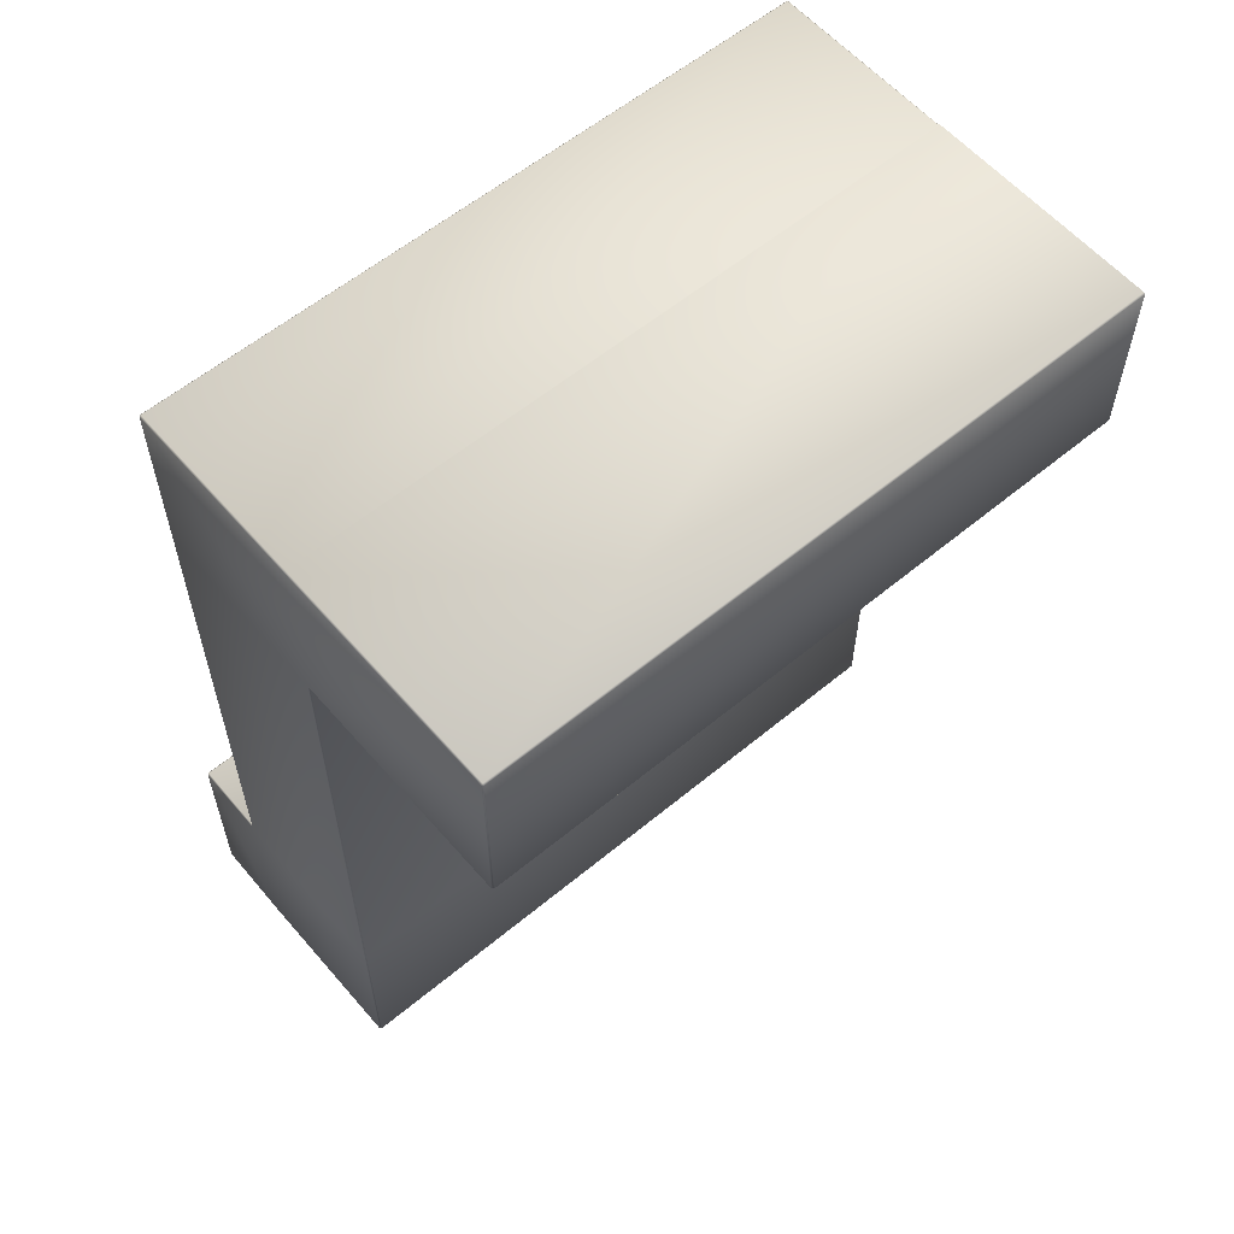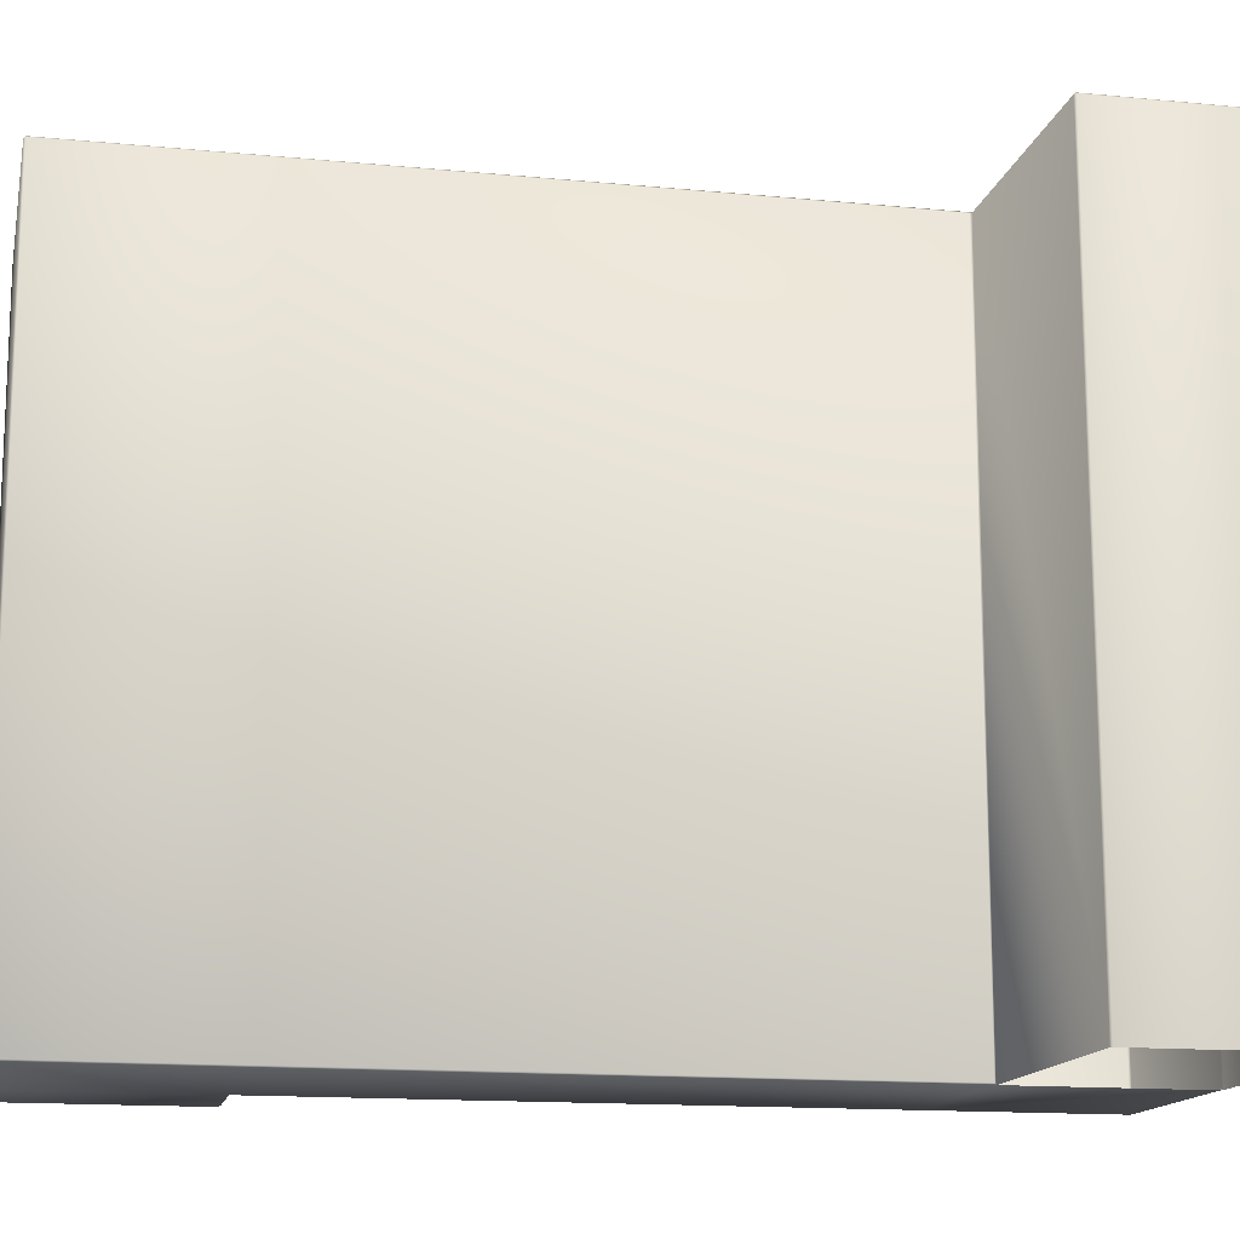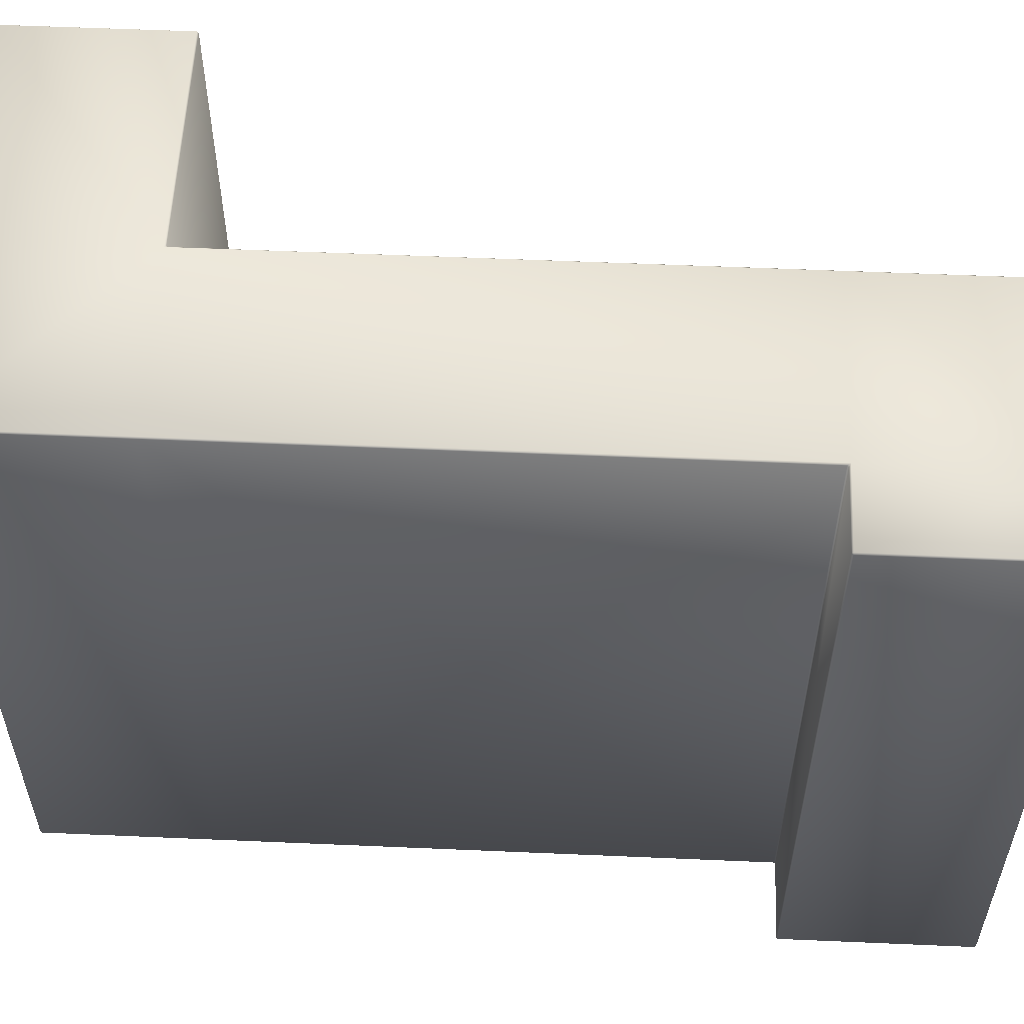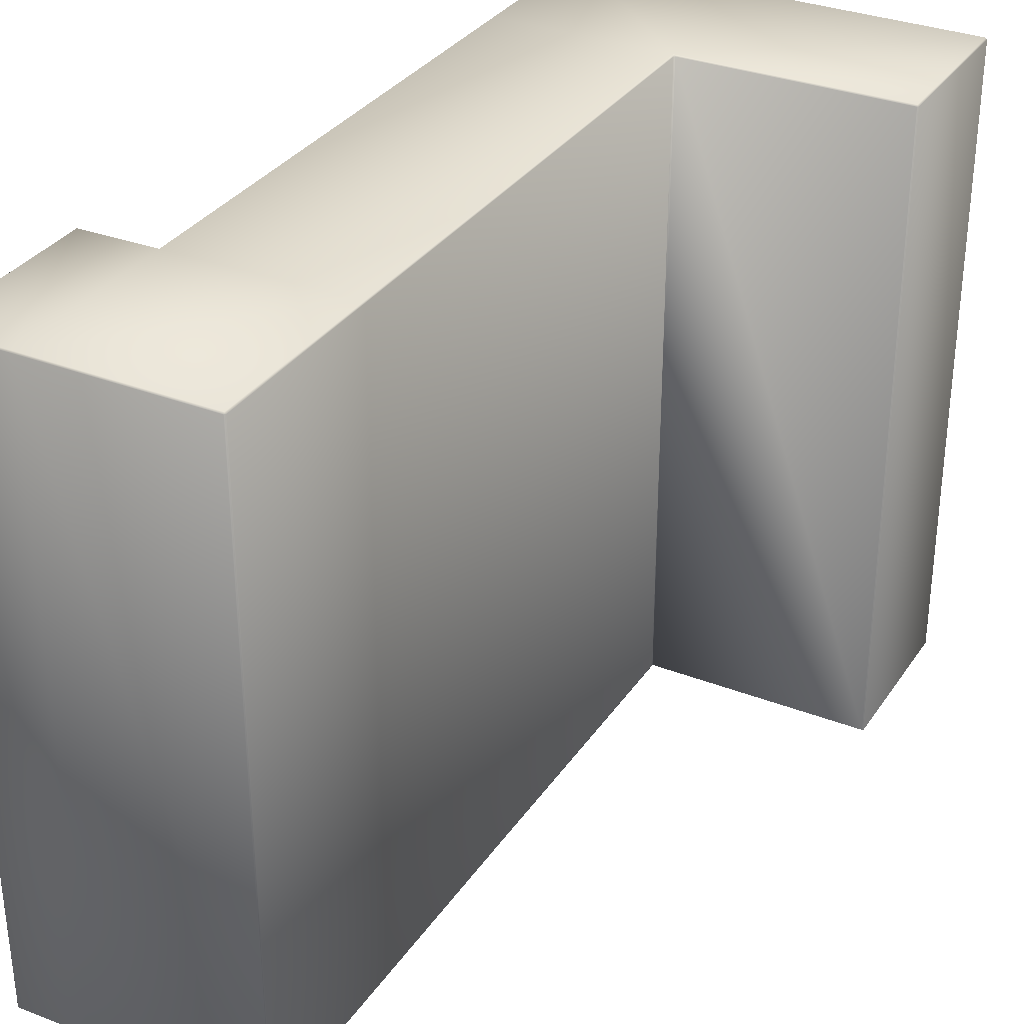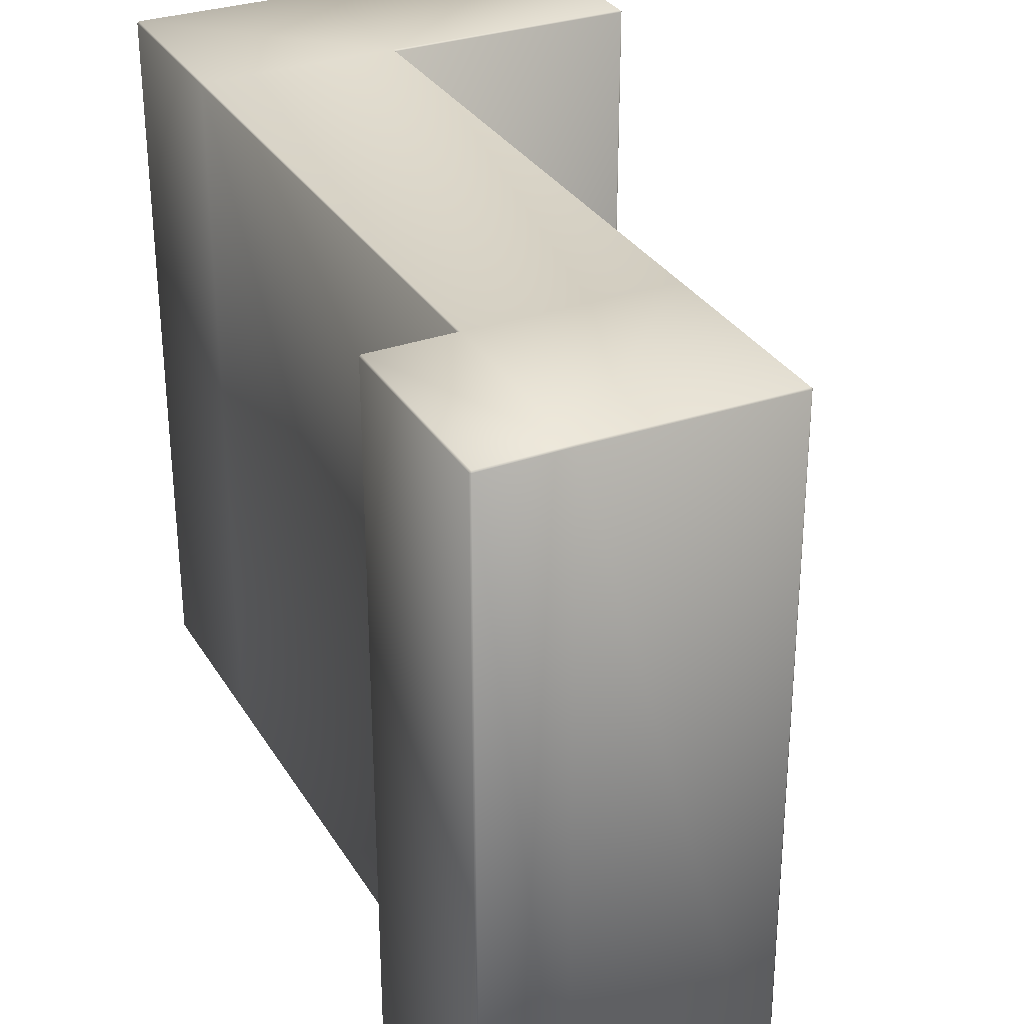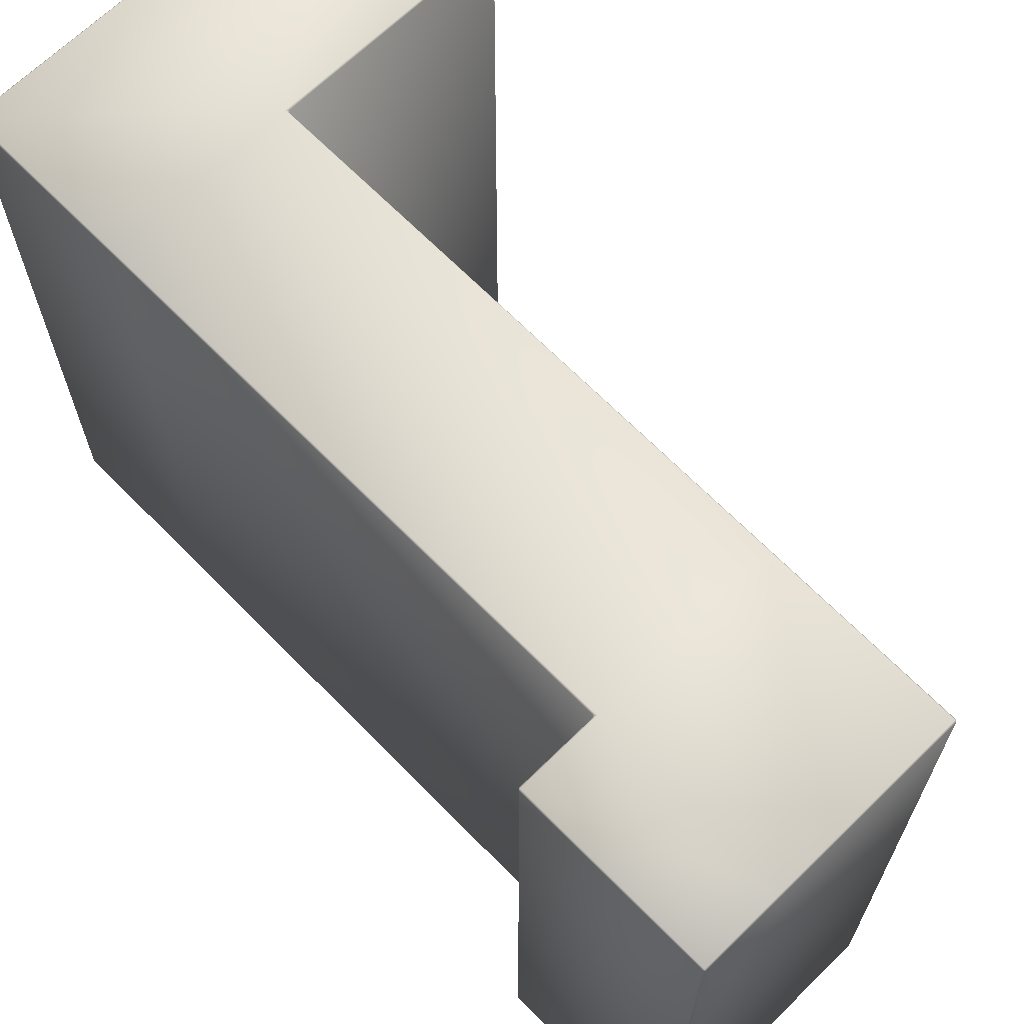
<metadata>
{"format":"obj","ext":"obj","renderer":"f3d","projection":"perspective","resolution":1024,"background":"white","views":[{"elev":58.9,"azim":-130.5,"up":"+Z"},{"elev":-14.4,"azim":-102.0,"up":"+Y"},{"elev":56.3,"azim":92.6,"up":"+Y"},{"elev":32.5,"azim":-151.5,"up":"+Y"},{"elev":30.8,"azim":154.0,"up":"+Y"},{"elev":66.9,"azim":135.6,"up":"+Y"}]}
</metadata>
<code>
o Room_02_Platform_02_Cube.018
v 4.011 -9.75 0.975
v 4.011 -9.725 1
v 3.986 -9.75 1
v 4.011 0.975 1
v 4.011 1 0.975
v 4.011 -9.725 -1.792
v 4.011 -9.75 -1.767
v 4.036 1 -1.742
v 4.011 0.975 -1.792
v 3.986 0.975 -1.767
v 0.2846 -9.75 -1.742
v 0.3096 -9.75 -1.767
v 0.3096 0.975 -1.767
v 0.2846 0.975 -1.742
v 0.3096 1 -1.742
v 0.3096 -9.75 1
v 0.2846 -9.75 0.975
v 0.3096 0.975 1
v 0.3096 1 0.975
v 0.2846 0.975 0.975
v 6.993 0.975 -1.767
v 6.968 1 -1.767
v 6.939 -9.75 -1.767
v 6.964 -9.725 -1.767
v 6.939 -9.75 0.975
v 6.964 -9.725 0.975
v 6.939 -9.725 1
v 6.968 1 0.975
v 6.968 0.975 1
v 6.993 0.975 0.975
v 4.036 1 -10.31
v 4.011 0.975 -10.31
v 4.011 -9.725 -10.31
v 4.036 -9.75 -10.31
v 7.018 0.9747 -10.31
v 6.968 1 -10.33
v 6.993 0.975 -10.28
v 6.989 -9.726 -10.31
v 6.964 -9.725 -10.28
v 6.939 -9.75 -10.33
v 4.011 0.975 -13.28
v 4.036 1 -13.28
v 4.036 0.975 -13.31
v 4.011 -9.725 -13.28
v 4.036 -9.725 -13.31
v 4.036 -9.75 -13.28
v 6.993 1 -13.28
v 6.993 0.975 -13.31
v 6.964 -9.725 -13.31
v 6.964 -9.75 -13.28
v 8.227 0.9588 -10.31
v 8.252 0.9585 -10.33
v 8.227 0.9838 -10.33
v 8.199 -9.742 -10.31
v 8.199 -9.767 -10.33
v 8.224 -9.742 -10.33
v 8.227 0.9588 -13.31
v 8.227 0.9838 -13.28
v 8.252 0.9585 -13.28
v 8.199 -9.742 -13.31
v 8.224 -9.742 -13.28
v 8.199 -9.767 -13.28
f 23 7 34 40
f 6 9 32 33
f 4 2 27 29
f 21 24 39 37
f 33 32 41 44
f 14 11 17 20
f 3 2 4 18 16
f 40 34 46 50
f 12 13 10 7
f 24 21 30 26
f 49 48 57 60
f 35 38 54 51
f 45 43 48 49
f 52 56 61 59
f 40 50 62 55
f 1 2 3
f 8 9 10
f 13 14 15
f 25 26 27
f 38 39 40
f 44 45 46
f 51 52 53
f 54 55 56
f 60 61 62
f 15 8 10 13
f 9 6 7 10
f 20 17 16 18
f 13 12 11 14
f 25 23 24 26
f 29 27 26 30
f 1 25 27 2
f 37 39 38 35
f 6 33 34 7
f 39 24 23 40
f 43 45 44 41
f 50 46 45 49
f 46 34 33 44
f 51 54 56 52
f 59 61 60 57
f 61 56 55 62
f 49 60 62 50
f 54 38 40 55
f 1 7 23 25
f 8 5 28 22
f 8 15 19 5
f 8 22 36 31
f 31 36 47 42
f 47 36 53 58
f 18 19 20
f 28 29 30
f 35 36 37
f 41 42 43
f 57 58 59
f 5 19 18 4
f 14 20 19 15
f 22 28 30 21
f 4 29 28 5
f 21 37 36 22
f 32 9 8 31
f 48 43 42 47
f 41 32 31 42
f 52 59 58 53
f 47 58 57 48
f 53 36 35 51

</code>
